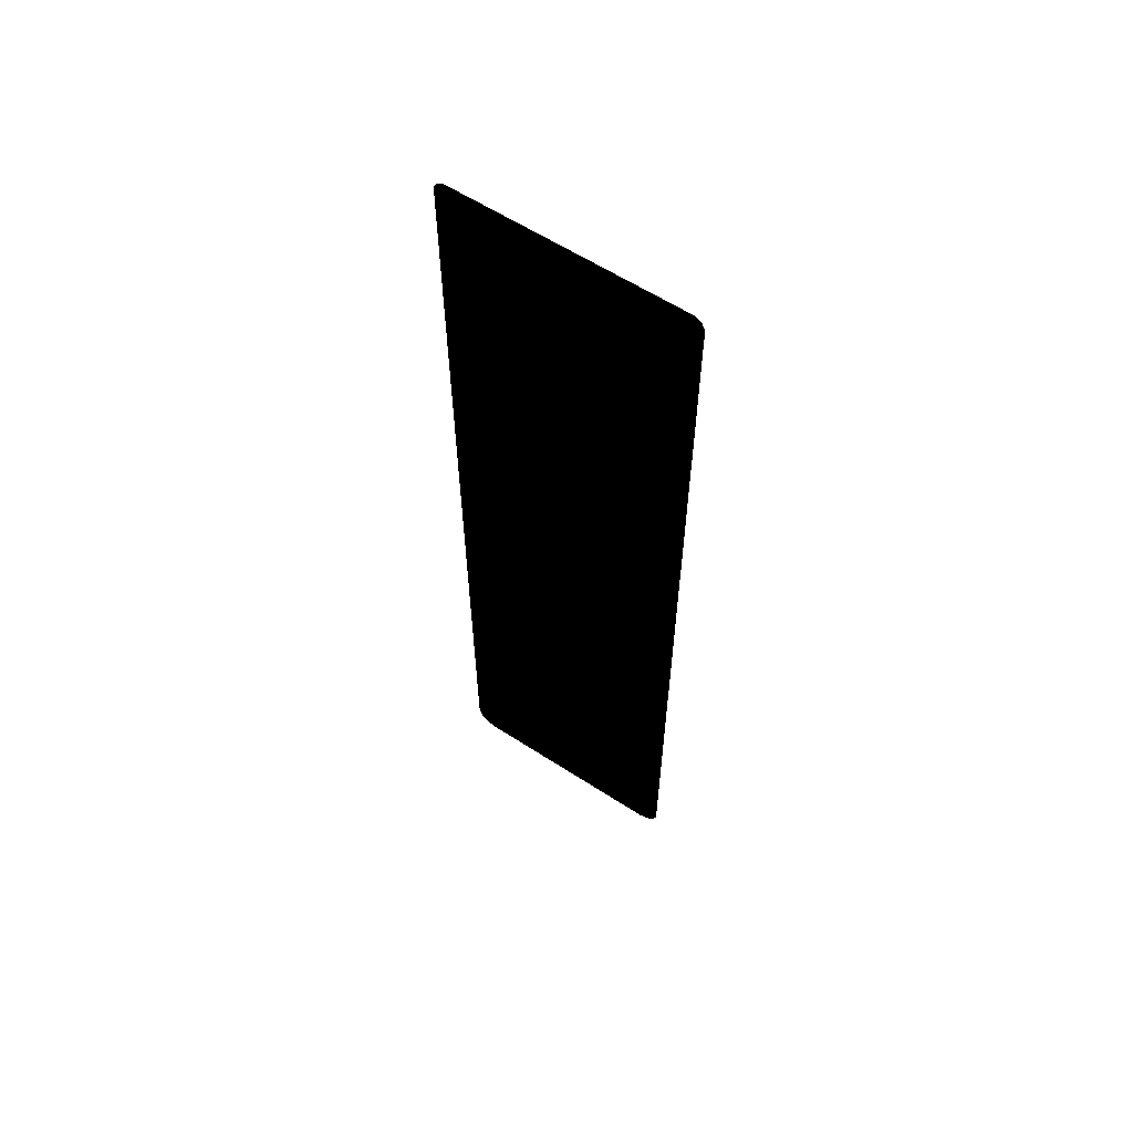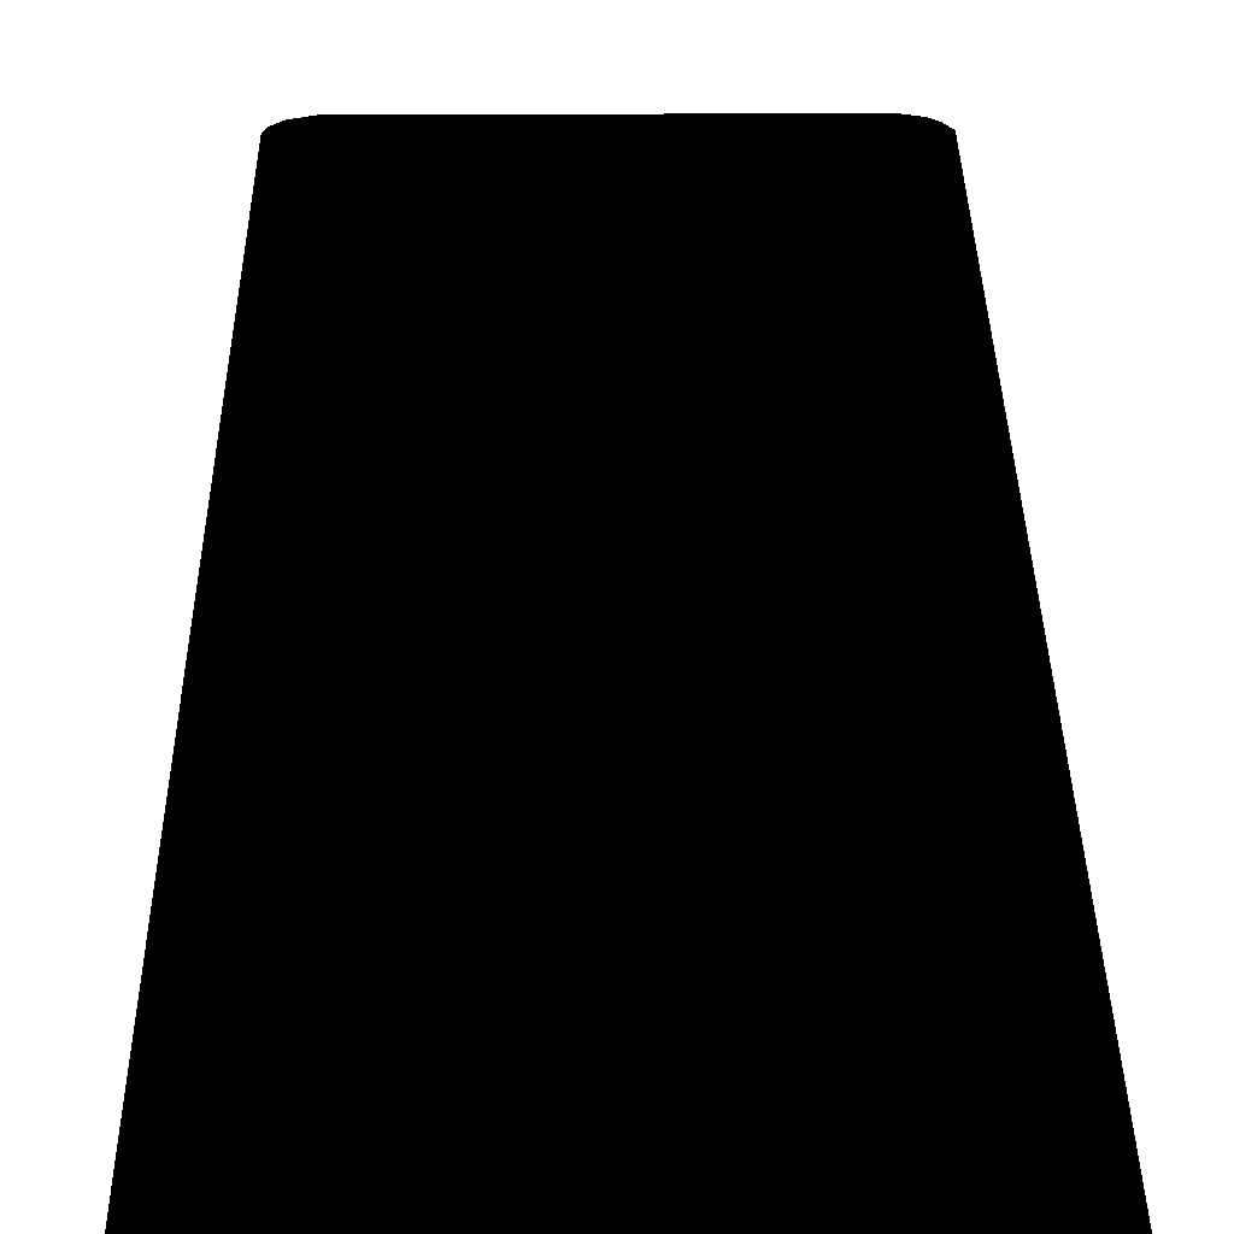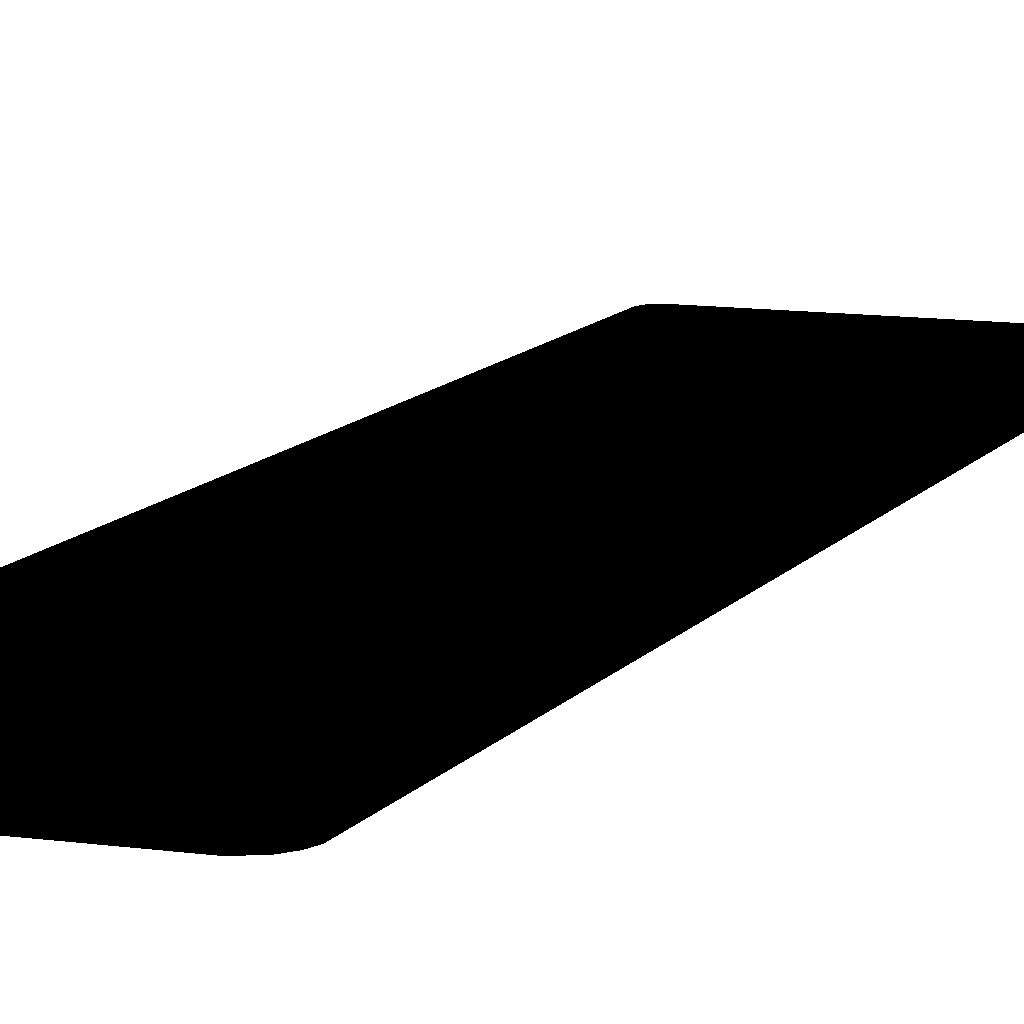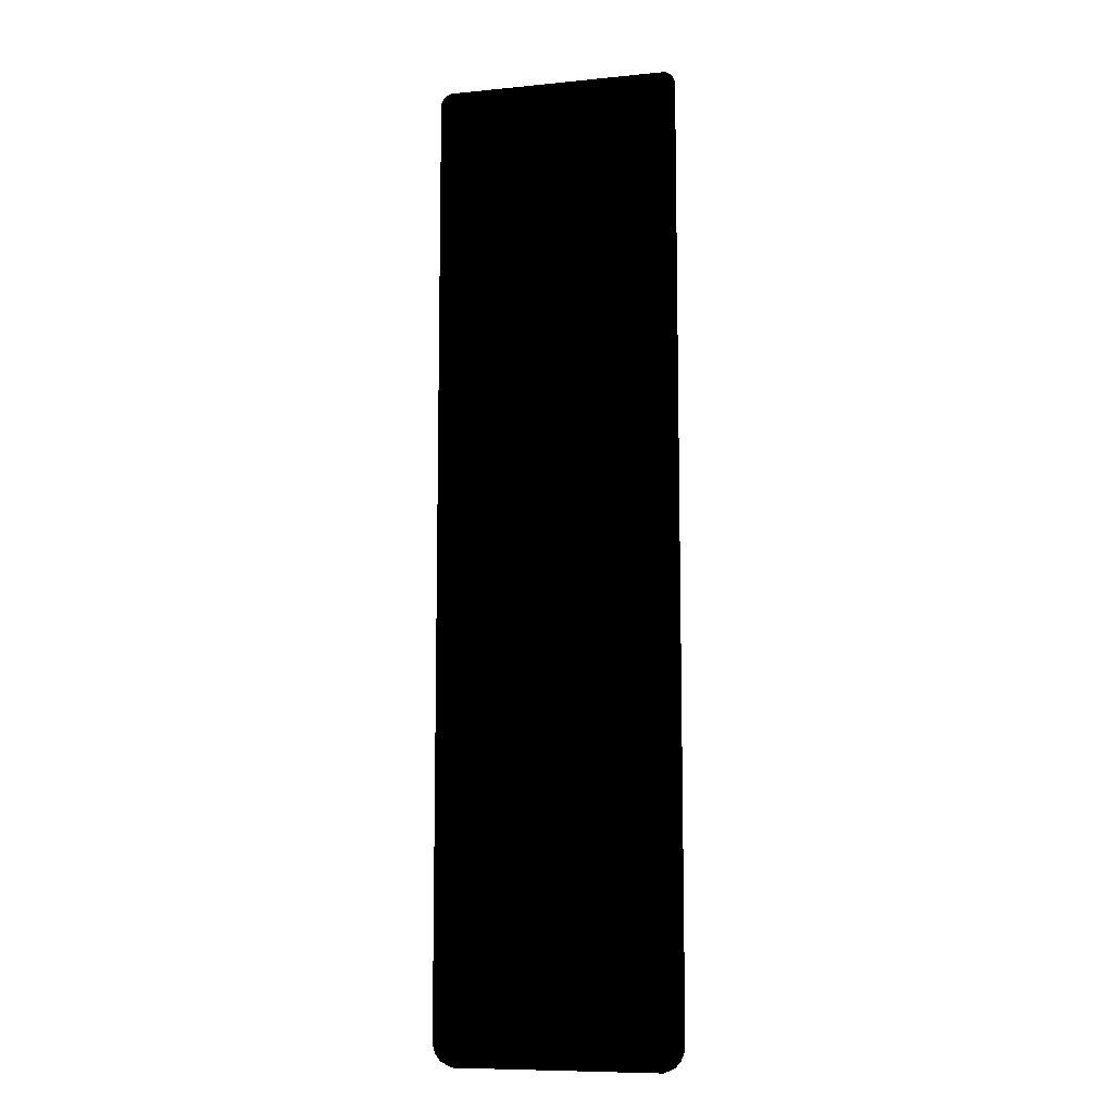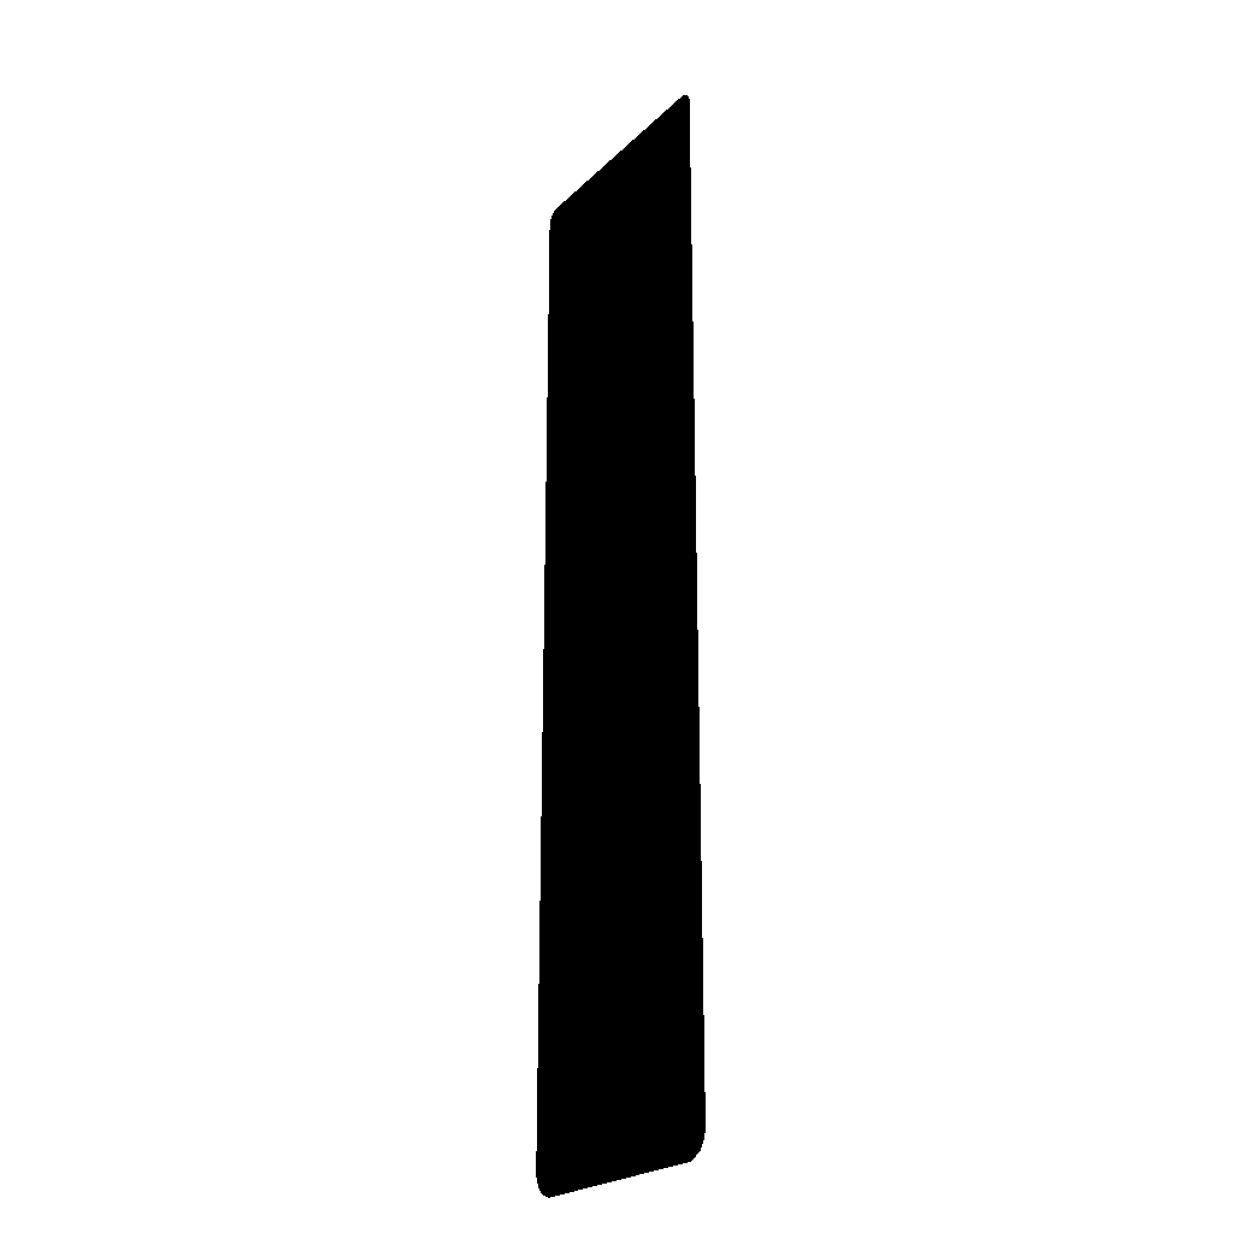
<metadata>
{"format":"obj","ext":"obj","renderer":"f3d","projection":"perspective","resolution":1024,"background":"white","views":[{"elev":60.8,"azim":-146.6,"up":"+Y"},{"elev":21.5,"azim":179.6,"up":"+Z"},{"elev":10.5,"azim":20.6,"up":"+Z"},{"elev":-9.5,"azim":-165.6,"up":"+Y"},{"elev":-23.5,"azim":56.6,"up":"+Y"}]}
</metadata>
<code>
g ENV_S10_Retro_Banner_01c_MO
v 33.88 295.9 0.001938
v -36.22 294.5 0.001938
v -34.13 295.9 0.001938
v -37.11 292.5 0.001938
v 35.97 294.9 0.001938
v 37.16 292.9 0.001938
v 37.01 6.786 0.001938
v -37.16 6.263 0.001938
v -35.83 3.132 0.001938
v -34.22 1.374 0.001938
v -31.02 0.001938 0.001938
v 36.27 4.256 0.001938
v 34.68 2.03 0.001938
v 31.24 0.2052 0.001938
g ENV_S10_Retro_Banner_01c_MO_0
f 3 2 1
f 1 2 4
f 5 1 4
f 5 4 6
f 7 6 4
f 8 7 4
f 8 9 7
f 9 10 7
f 10 11 7
f 11 12 7
f 12 11 13
f 11 14 13

</code>
